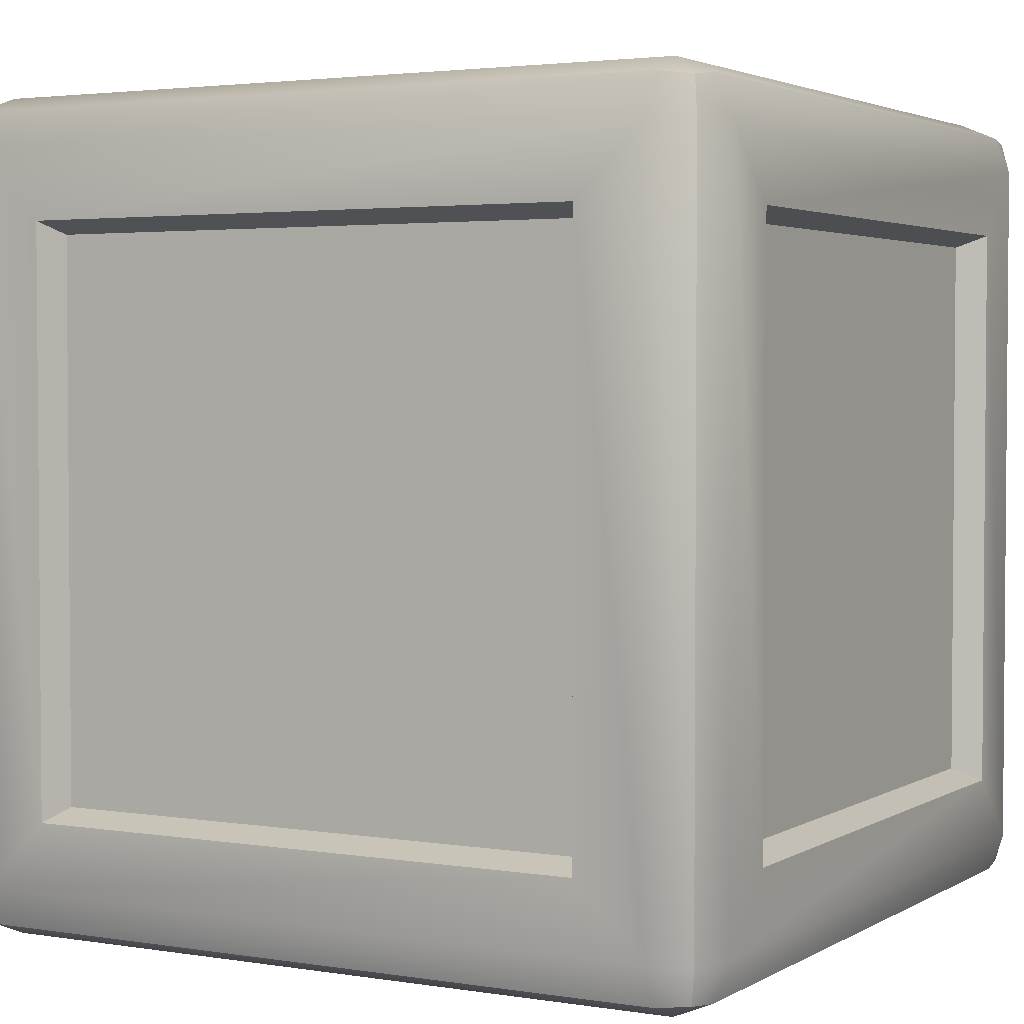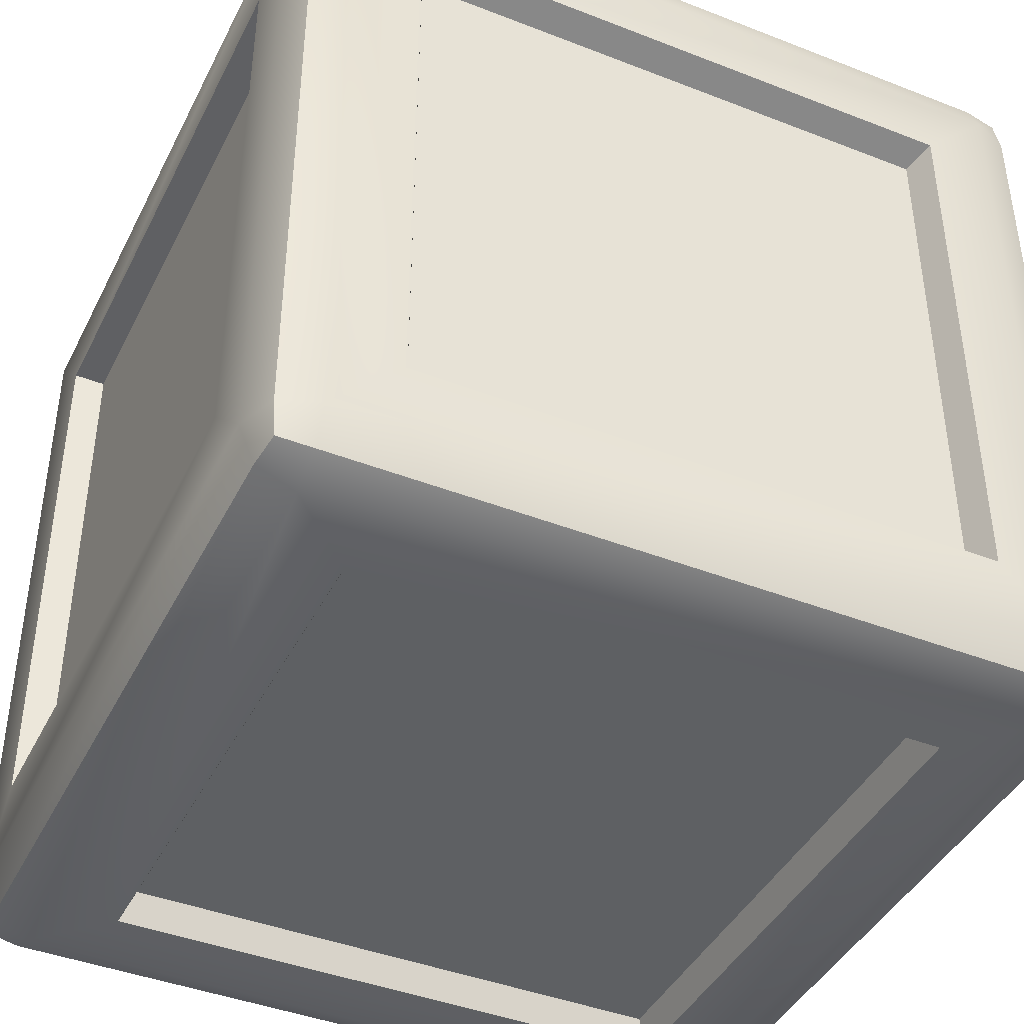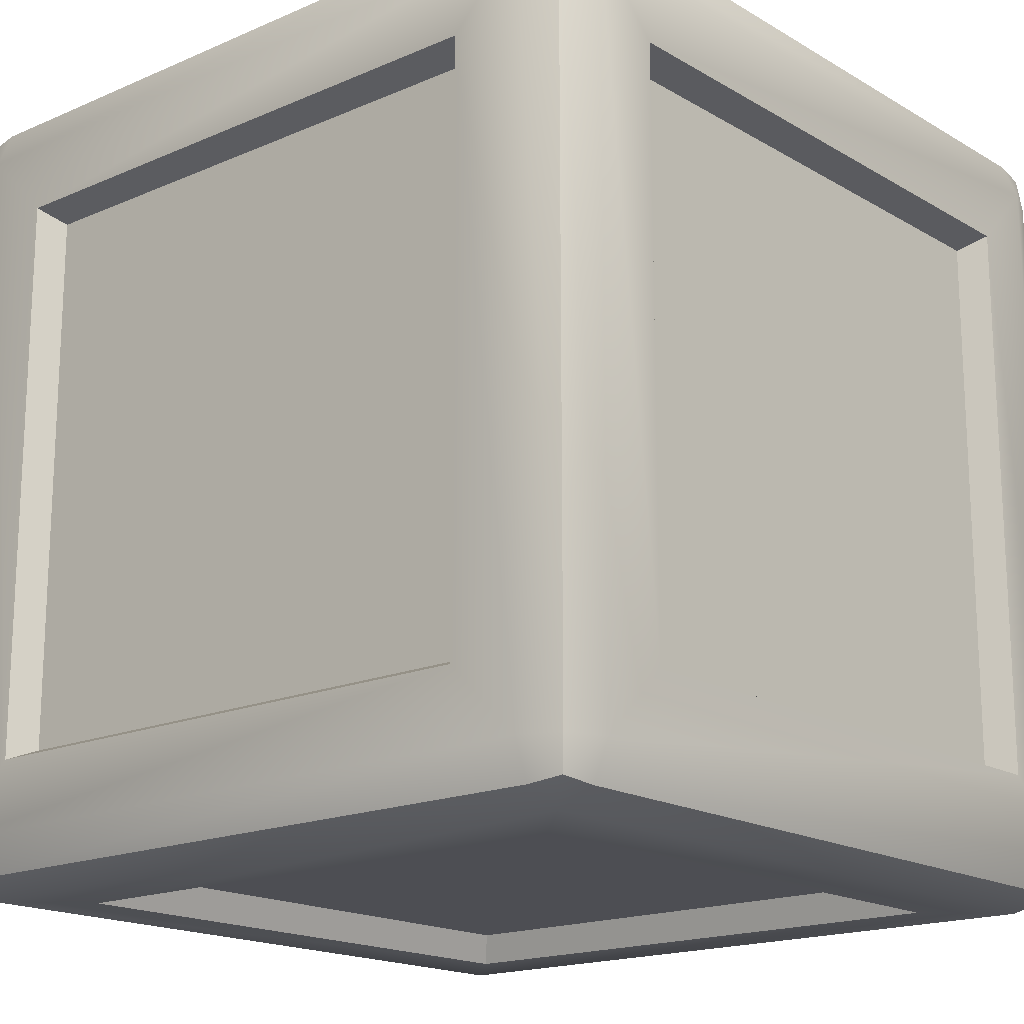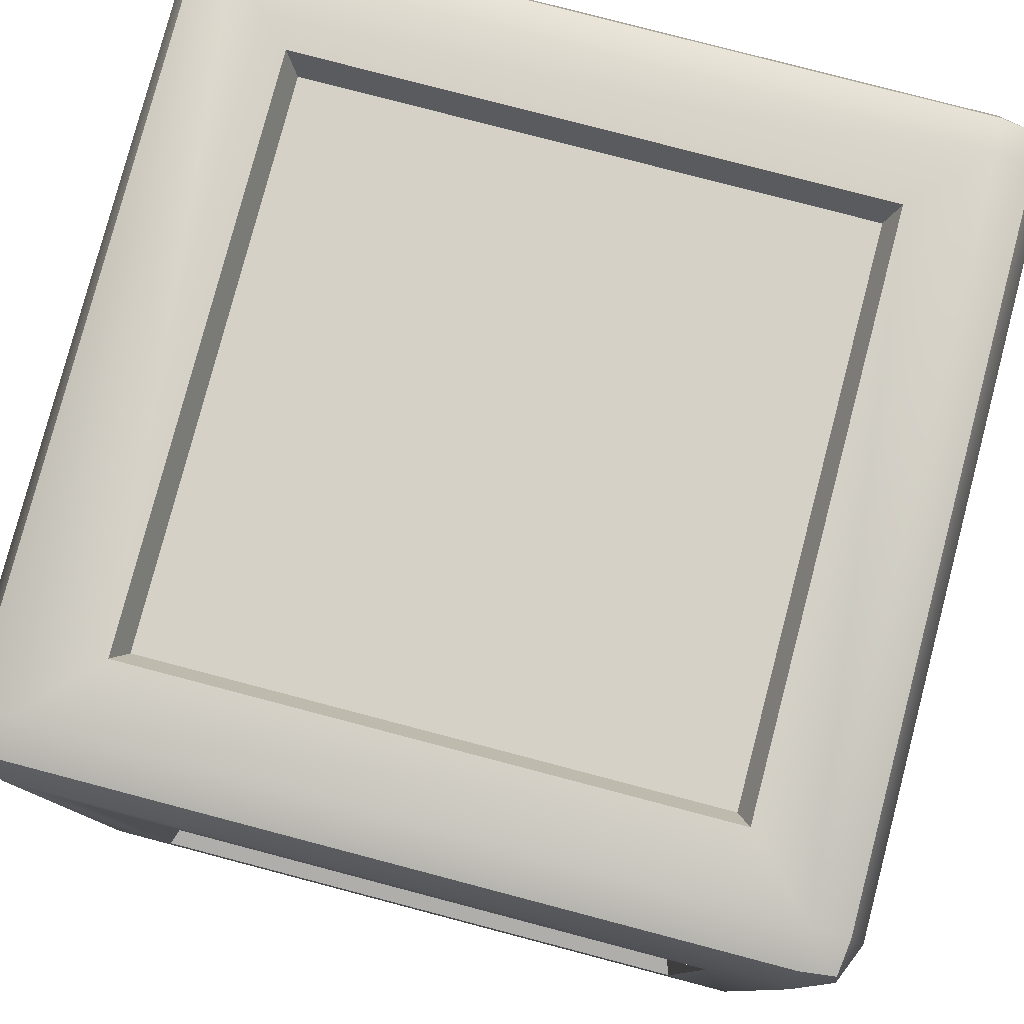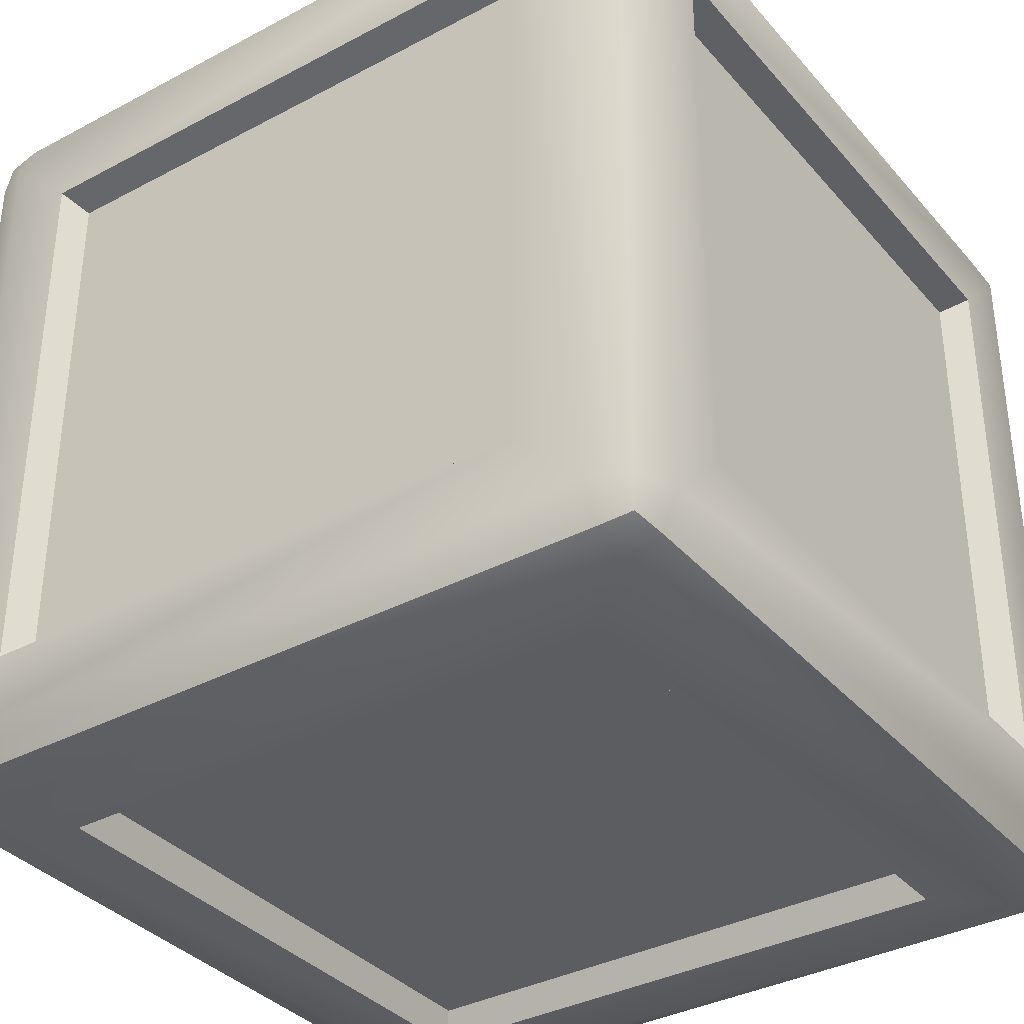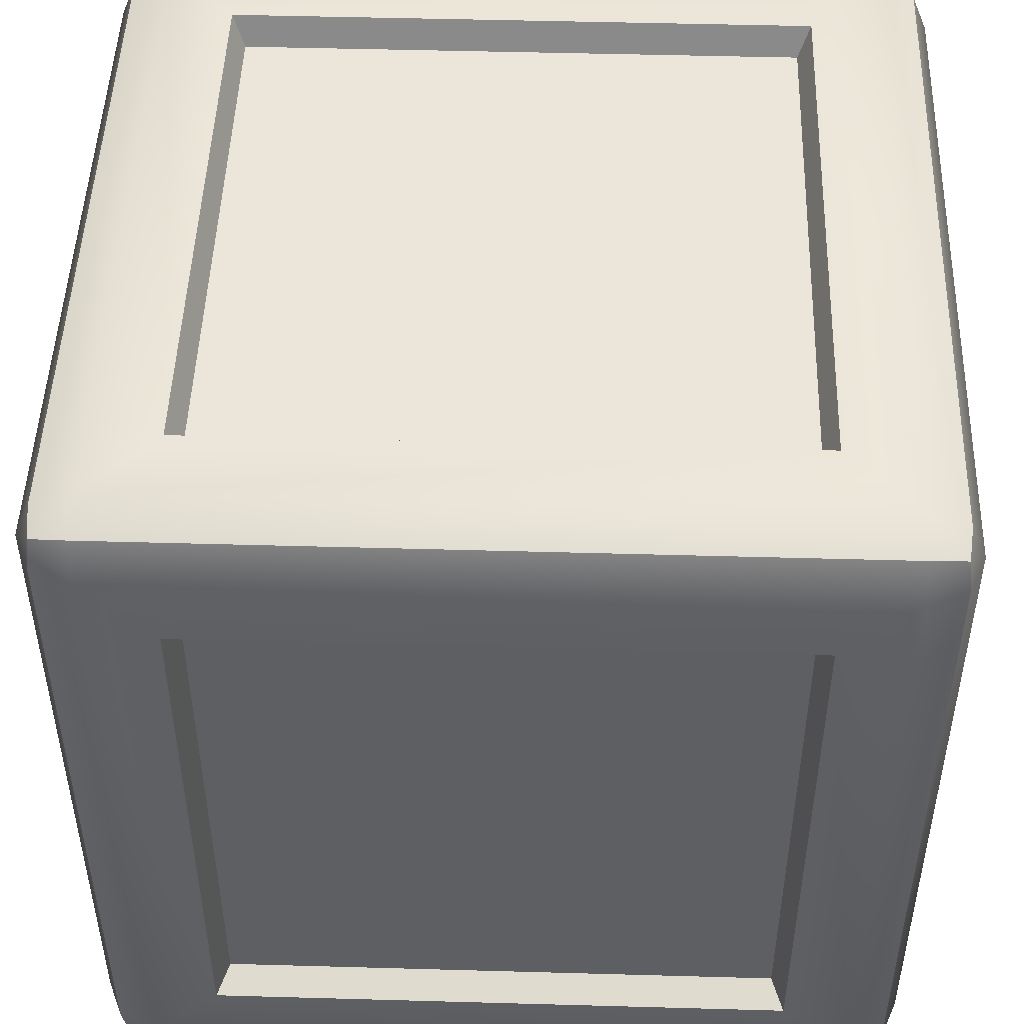
<metadata>
{"format":"obj","ext":"obj","renderer":"f3d","projection":"perspective","resolution":1024,"background":"white","views":[{"elev":2.9,"azim":-60.9,"up":"+Y"},{"elev":-42.3,"azim":64.9,"up":"+Y"},{"elev":-17.4,"azim":130.8,"up":"+Y"},{"elev":79.6,"azim":14.7,"up":"+Y"},{"elev":-35.8,"azim":-55.0,"up":"+Z"},{"elev":48.3,"azim":-178.2,"up":"+Y"}]}
</metadata>
<code>
o Cube_Default_Cube.264
v -0.7073 0.7073 -1.01
v -0.7073 -0.7073 -1.01
v 0.7073 -0.7073 -1.01
v 0.7073 0.7073 -1.01
v -0.7073 1.01 0.7073
v -0.7073 1.01 -0.7073
v 0.7073 1.01 -0.7073
v 0.7073 1.01 0.7073
v 1.01 0.7073 -0.7073
v 1.01 -0.7073 -0.7073
v 1.01 -0.7073 0.7073
v 1.01 0.7073 0.7073
v -1.01 -0.7073 -0.7073
v -1.01 -0.7073 0.7073
v -1.01 0.7073 0.7073
v -1.01 0.7073 -0.7073
v -0.7073 -1.01 -0.7073
v -0.7073 -1.01 0.7073
v 0.7073 -1.01 -0.7073
v 0.7073 -1.01 0.7073
v -0.7073 -0.7073 1.01
v -0.7073 0.7073 1.01
v 0.7073 0.7073 1.01
v 0.7073 -0.7073 1.01
v 0.9367 0.6775 -0.6775
v 0.9367 -0.6775 -0.6775
v 0.9367 -0.6775 0.6775
v 0.9367 0.6775 0.6775
v -0.9367 -0.6775 -0.6775
v -0.9367 -0.6775 0.6775
v -0.9367 0.6775 0.6775
v -0.9367 0.6775 -0.6775
v -0.6775 0.6775 -0.9367
v -0.6775 -0.6775 -0.9367
v 0.6775 -0.6775 -0.9367
v 0.6775 0.6775 -0.9367
v -0.6775 -0.6775 0.9367
v -0.6775 0.6775 0.9367
v 0.6775 0.6775 0.9367
v 0.6775 -0.6775 0.9367
v -0.6775 0.9367 0.6775
v -0.6775 0.9367 -0.6775
v 0.6775 0.9367 -0.6775
v 0.6775 0.9367 0.6775
v -0.6775 -0.9367 -0.6775
v -0.6775 -0.9367 0.6775
v 0.6775 -0.9367 -0.6775
v 0.6775 -0.9367 0.6775
v -0.8785 -1.01 0.8785
v -0.8785 -0.8785 1.01
v -1.01 -0.8785 0.8785
v -0.8785 -0.9718 0.9718
v -0.9618 -0.9618 0.9618
v -0.9718 -0.8785 0.9718
v -0.9718 -0.9718 0.8785
v -0.8785 0.8785 1.01
v -0.8785 1.01 0.8785
v -1.01 0.8785 0.8785
v -0.8785 0.9718 0.9718
v -0.9618 0.9618 0.9618
v -0.9718 0.9718 0.8785
v -0.9718 0.8785 0.9718
v -1.01 -0.8785 -0.8785
v -0.8785 -0.8785 -1.01
v -0.8785 -1.01 -0.8785
v -0.9718 -0.8785 -0.9718
v -0.9618 -0.9618 -0.9618
v -0.8785 -0.9718 -0.9718
v -0.9718 -0.9718 -0.8785
v -0.8785 1.01 -0.8785
v -0.8785 0.8785 -1.01
v -1.01 0.8785 -0.8785
v -0.8785 0.9718 -0.9718
v -0.9618 0.9618 -0.9618
v -0.9718 0.8785 -0.9718
v -0.9718 0.9718 -0.8785
v 1.01 -0.8785 0.8785
v 0.8785 -0.8785 1.01
v 0.8785 -1.01 0.8785
v 0.9718 -0.8785 0.9718
v 0.9618 -0.9618 0.9618
v 0.8785 -0.9718 0.9718
v 0.9718 -0.9718 0.8785
v 0.8785 1.01 0.8785
v 0.8785 0.8785 1.01
v 1.01 0.8785 0.8785
v 0.8785 0.9718 0.9718
v 0.9618 0.9618 0.9618
v 0.9718 0.8785 0.9718
v 0.9718 0.9718 0.8785
v 0.8785 -0.8785 -1.01
v 1.01 -0.8785 -0.8785
v 0.8785 -1.01 -0.8785
v 0.9718 -0.8785 -0.9718
v 0.9618 -0.9618 -0.9618
v 0.9718 -0.9718 -0.8785
v 0.8785 -0.9718 -0.9718
v 0.8785 1.01 -0.8785
v 1.01 0.8785 -0.8785
v 0.8785 0.8785 -1.01
v 0.9718 0.9718 -0.8785
v 0.9618 0.9618 -0.9618
v 0.9718 0.8785 -0.9718
v 0.8785 0.9718 -0.9718
f 50 78 24 21
f 92 99 9 10
f 58 72 16 15
f 56 50 21 22
f 99 86 12 9
f 21 24 40 37
f 98 70 6 7
f 93 79 20 19
f 65 93 19 17
f 5 8 44 41
f 85 56 22 23
f 70 57 5 6
f 71 100 4 1
f 16 13 29 32
f 100 91 3 4
f 84 98 7 8
f 78 85 23 24
f 9 12 28 25
f 57 84 8 5
f 79 49 18 20
f 64 71 1 2
f 17 19 47 45
f 91 64 2 3
f 51 58 15 14
f 77 92 10 11
f 2 1 33 34
f 63 51 14 13
f 72 63 13 16
f 86 77 11 12
f 10 9 25 26
f 14 15 31 30
f 12 11 27 28
f 11 10 26 27
f 15 16 32 31
f 13 14 30 29
f 22 21 37 38
f 4 3 35 36
f 3 2 34 35
f 23 22 38 39
f 24 23 39 40
f 1 4 36 33
f 7 6 42 43
f 19 20 48 47
f 18 17 45 46
f 8 7 43 44
f 6 5 41 42
f 20 18 46 48
f 49 52 53 55
f 50 54 53 52
f 51 55 53 54
f 56 59 60 62
f 57 61 60 59
f 58 62 60 61
f 63 66 67 69
f 64 68 67 66
f 65 69 67 68
f 70 73 74 76
f 71 75 74 73
f 72 76 74 75
f 77 80 81 83
f 78 82 81 80
f 79 83 81 82
f 84 87 88 90
f 85 89 88 87
f 86 90 88 89
f 91 94 95 97
f 92 96 95 94
f 93 97 95 96
f 98 101 102 104
f 99 103 102 101
f 100 104 102 103
f 65 49 55 69
f 69 55 51 63
f 50 56 62 54
f 54 62 58 51
f 57 70 76 61
f 61 76 72 58
f 71 64 66 75
f 75 66 63 72
f 93 65 68 97
f 97 68 64 91
f 70 98 104 73
f 73 104 100 71
f 99 92 94 103
f 103 94 91 100
f 79 93 96 83
f 83 96 92 77
f 98 84 90 101
f 101 90 86 99
f 85 78 80 89
f 89 80 77 86
f 49 79 82 52
f 52 82 78 50
f 84 57 59 87
f 87 59 56 85
f 49 65 17 18
f 26 25 28 27
f 30 31 32 29
f 34 33 36 35
f 40 39 38 37
f 43 42 41 44
f 45 47 48 46

</code>
